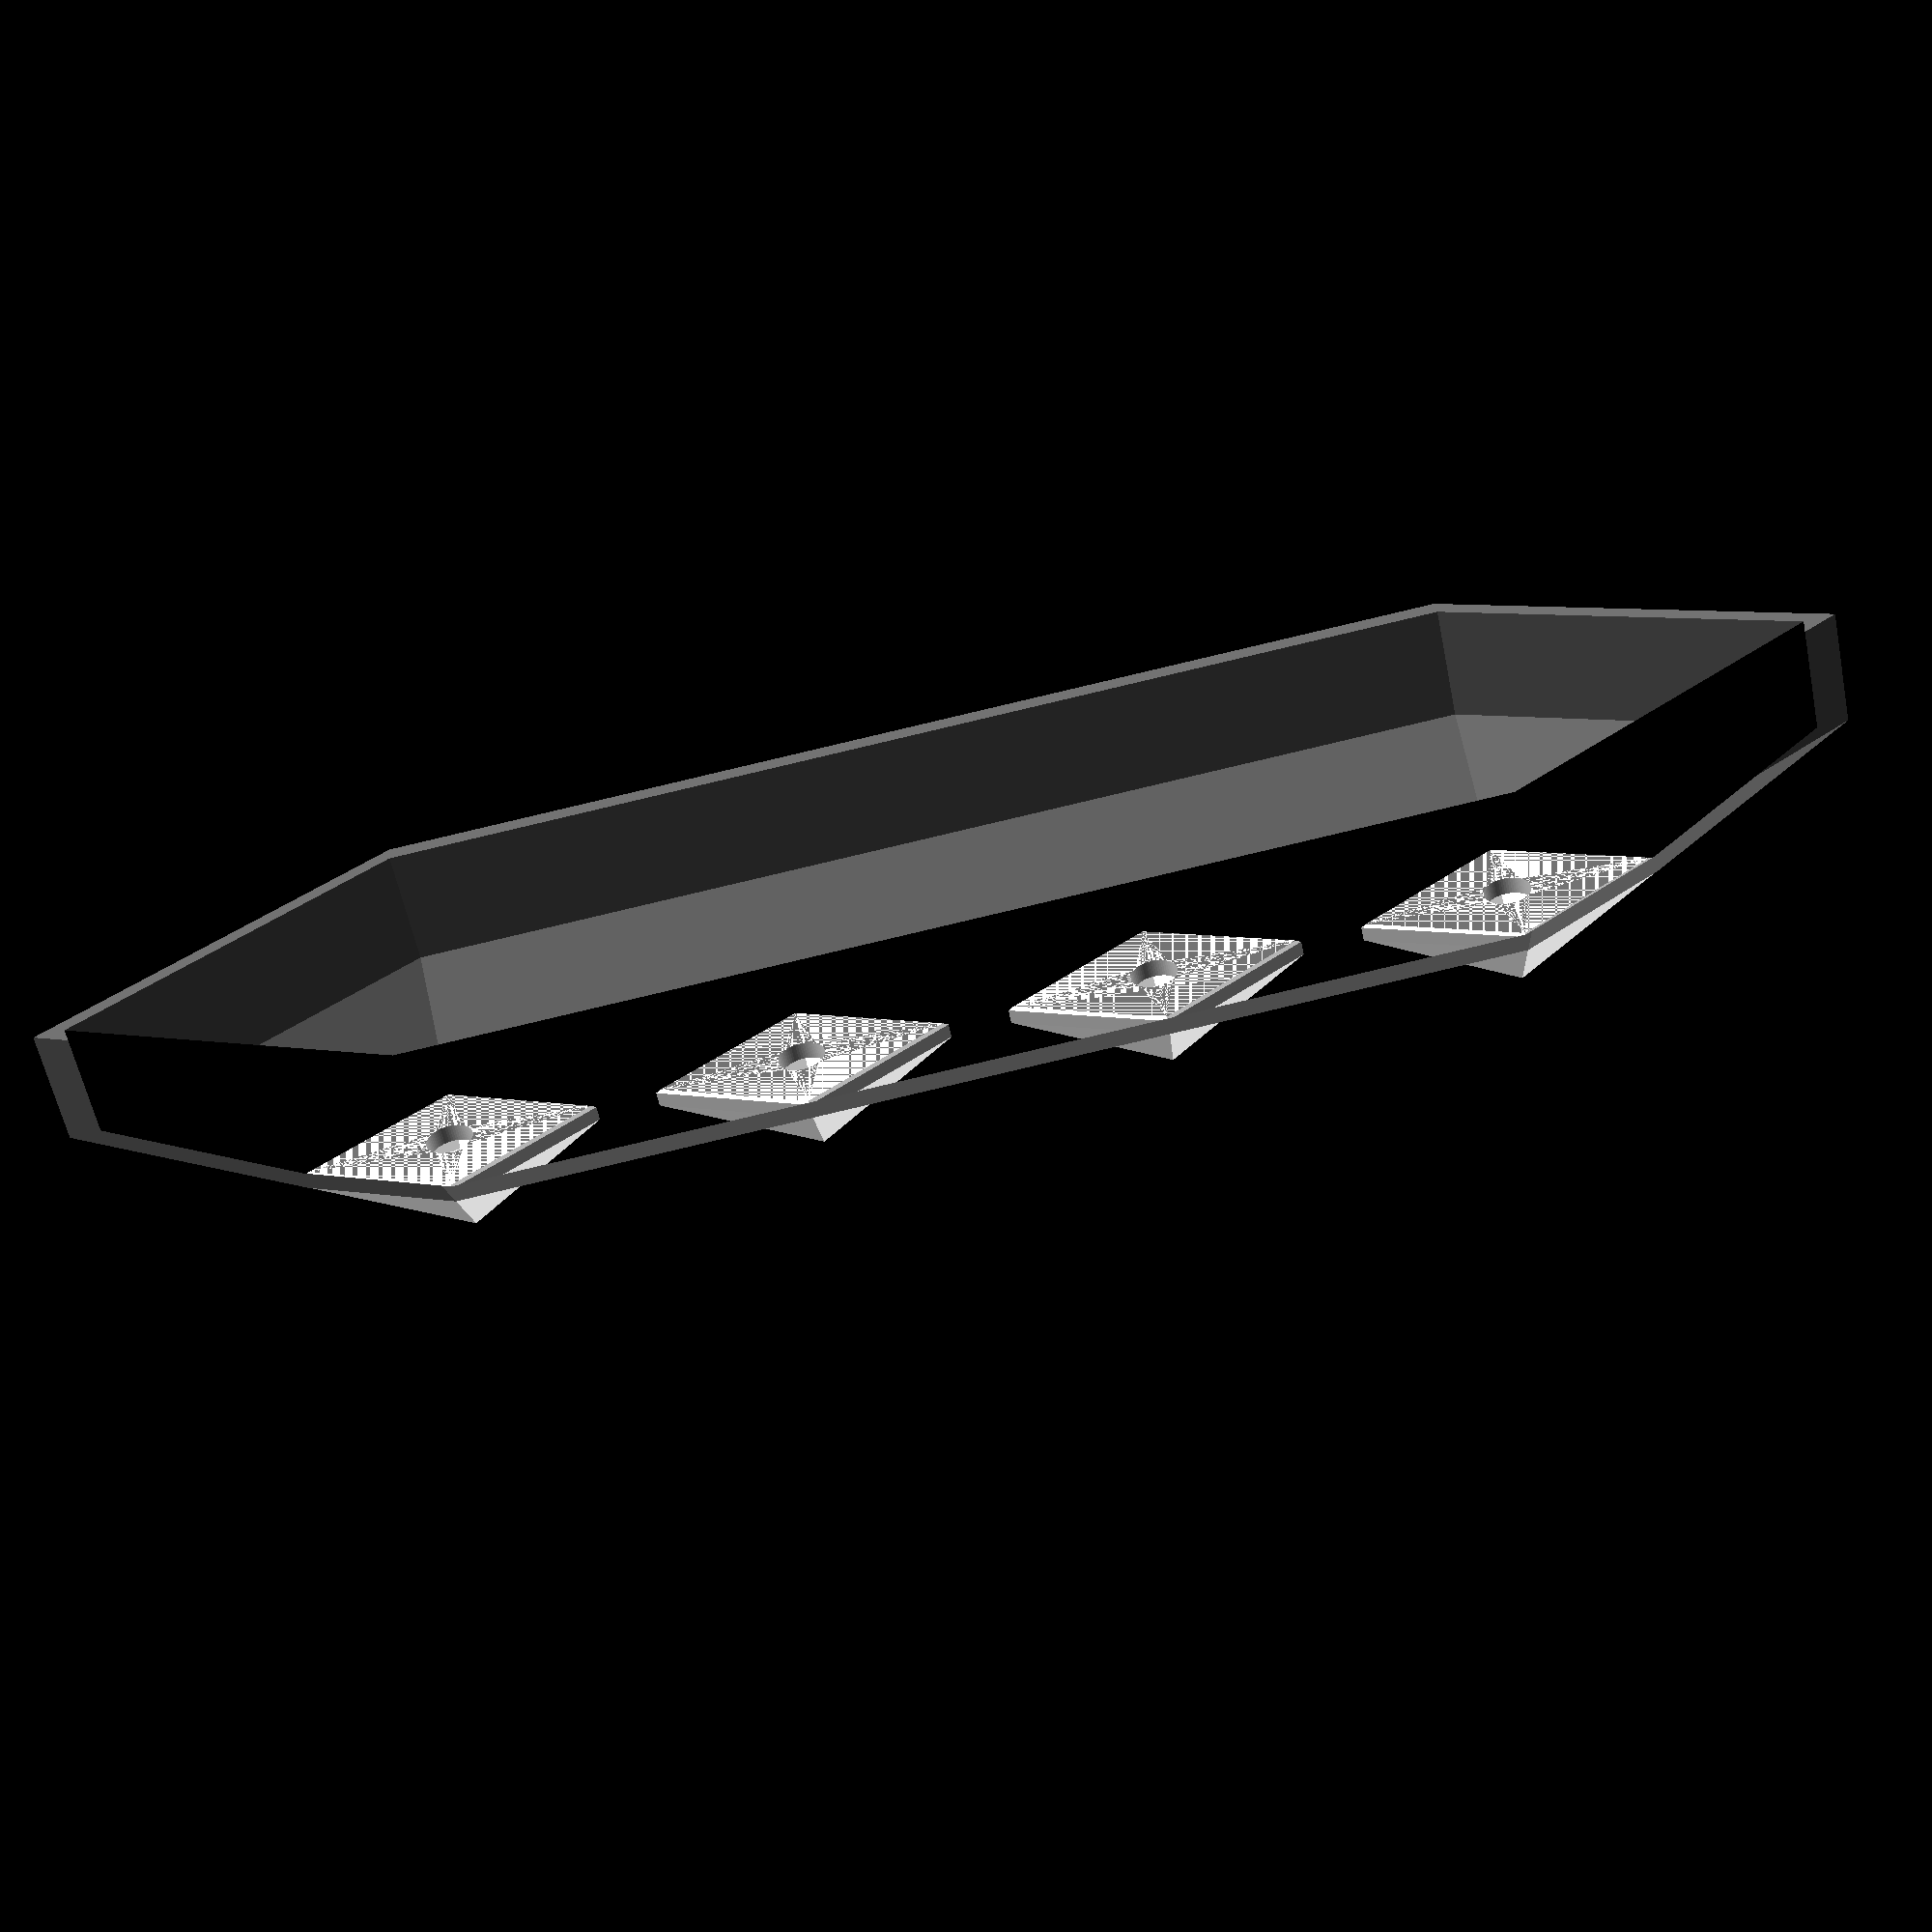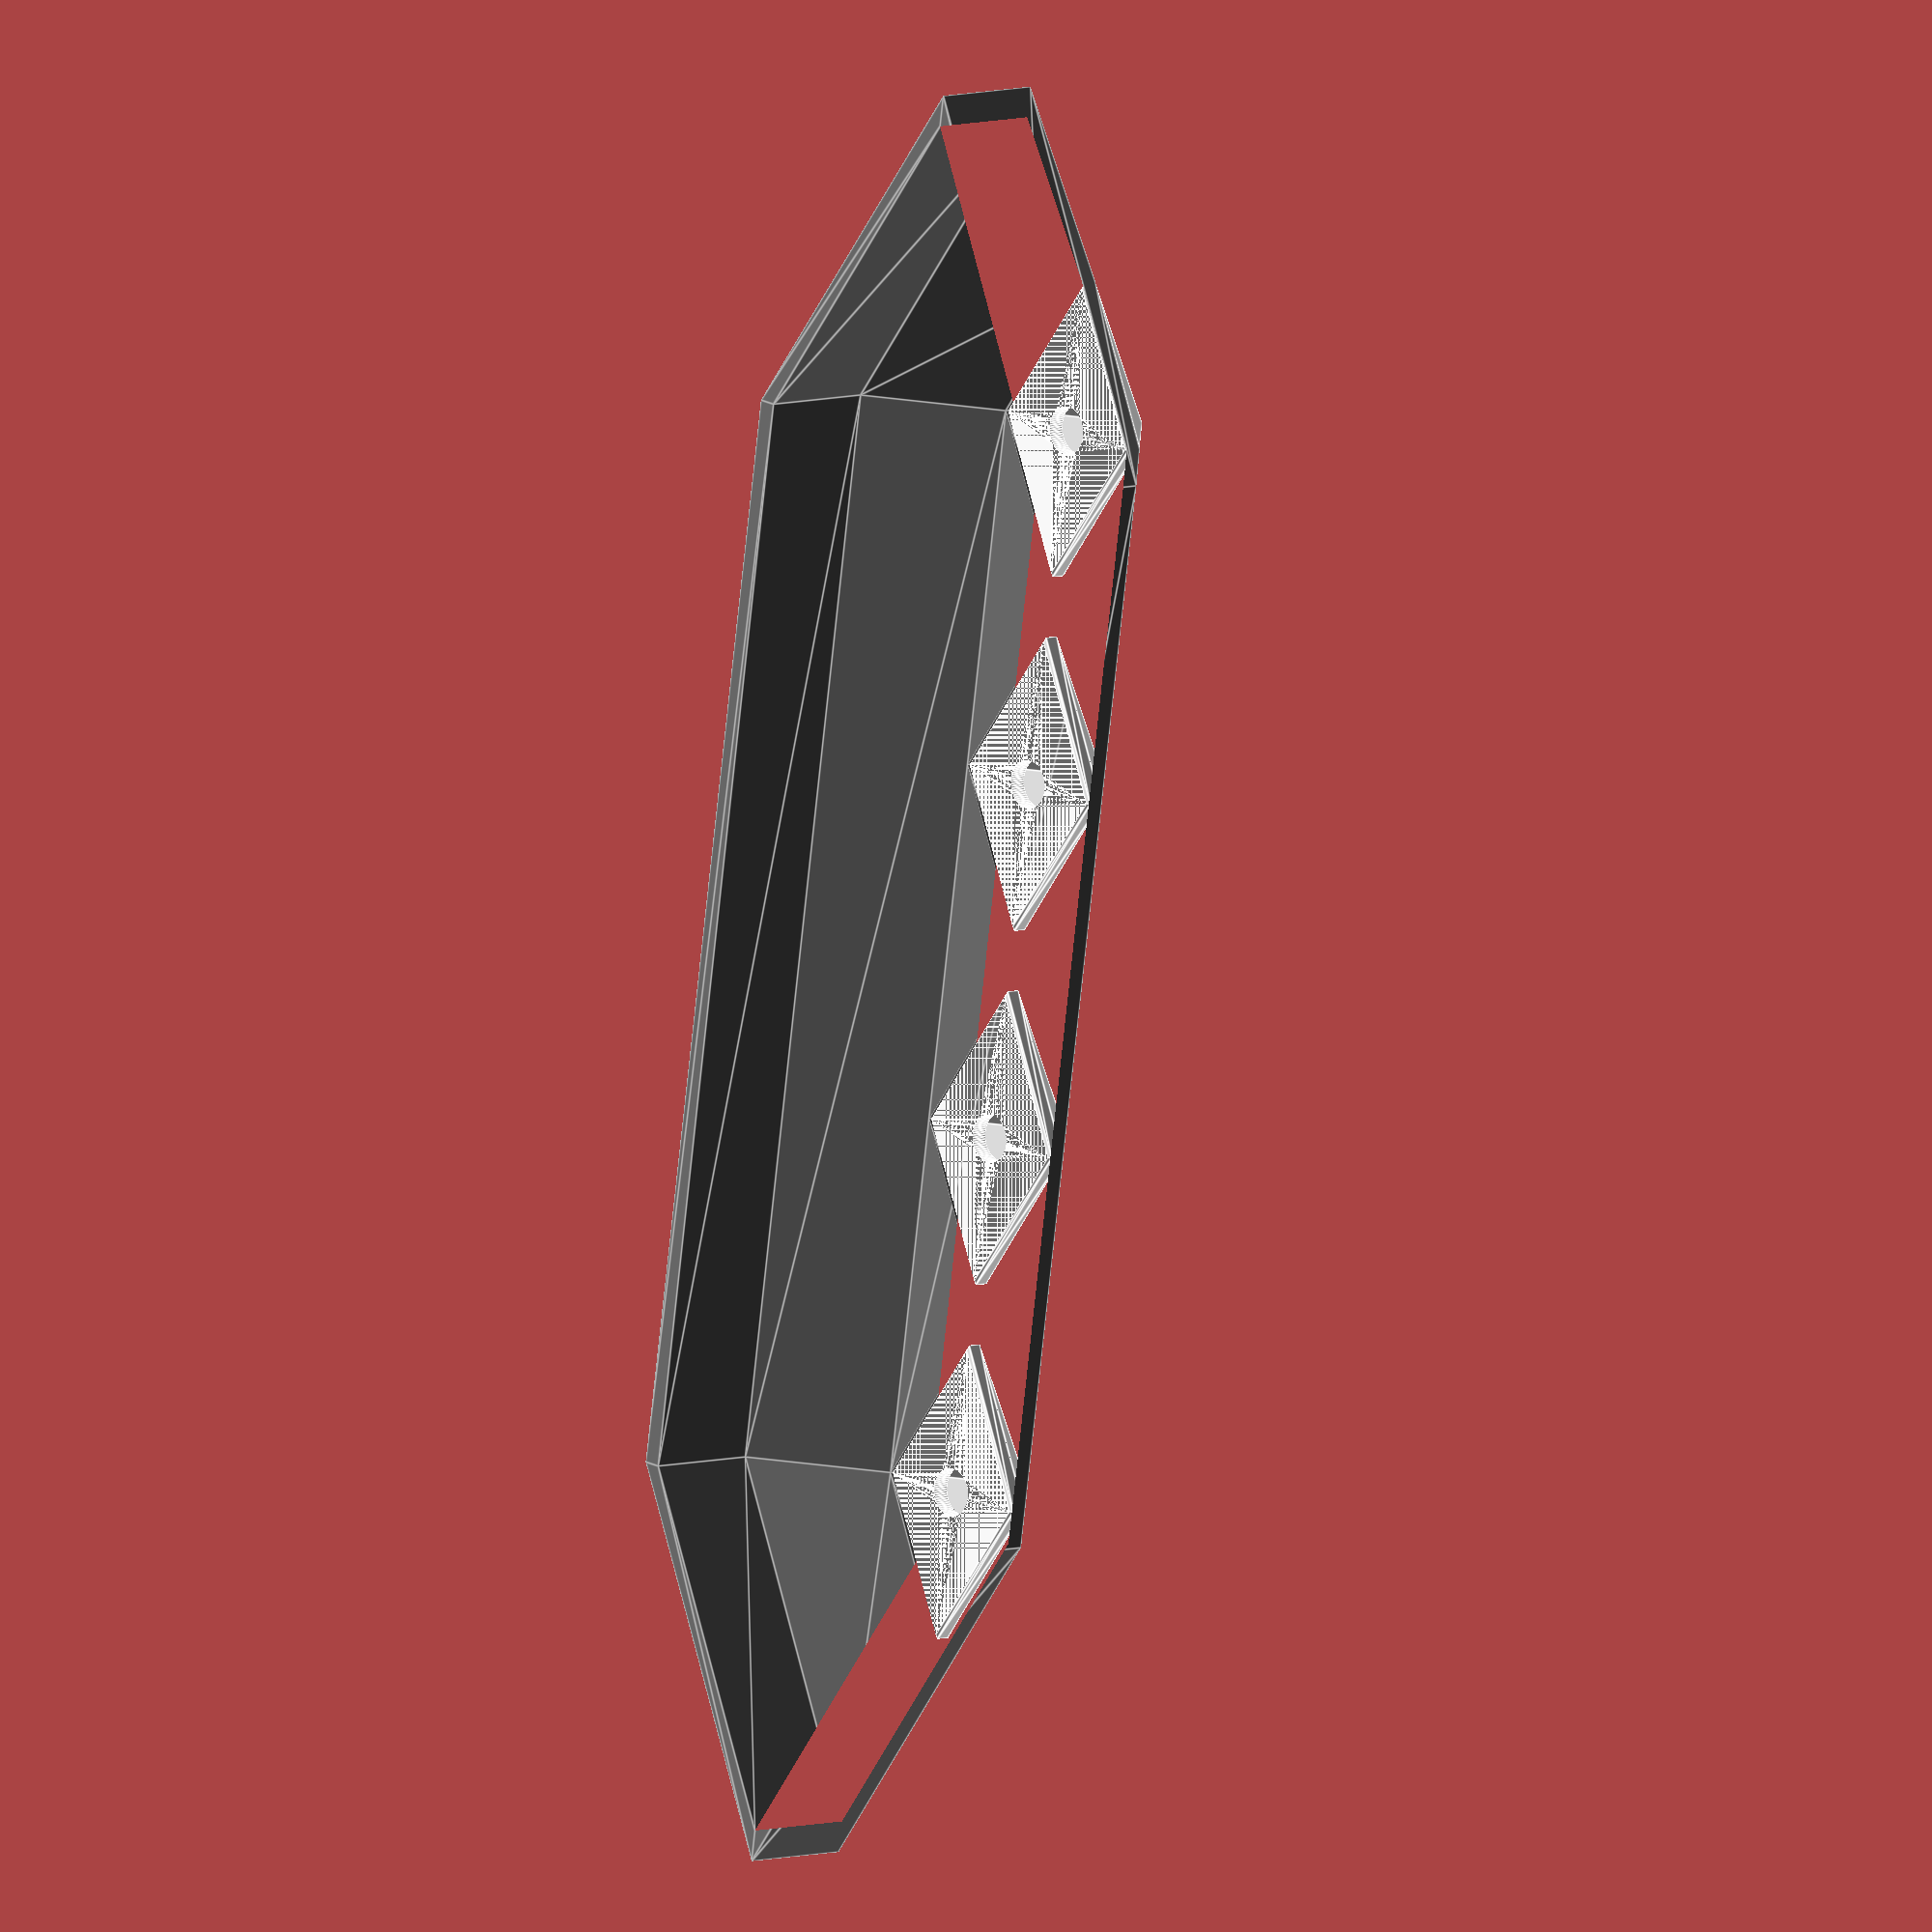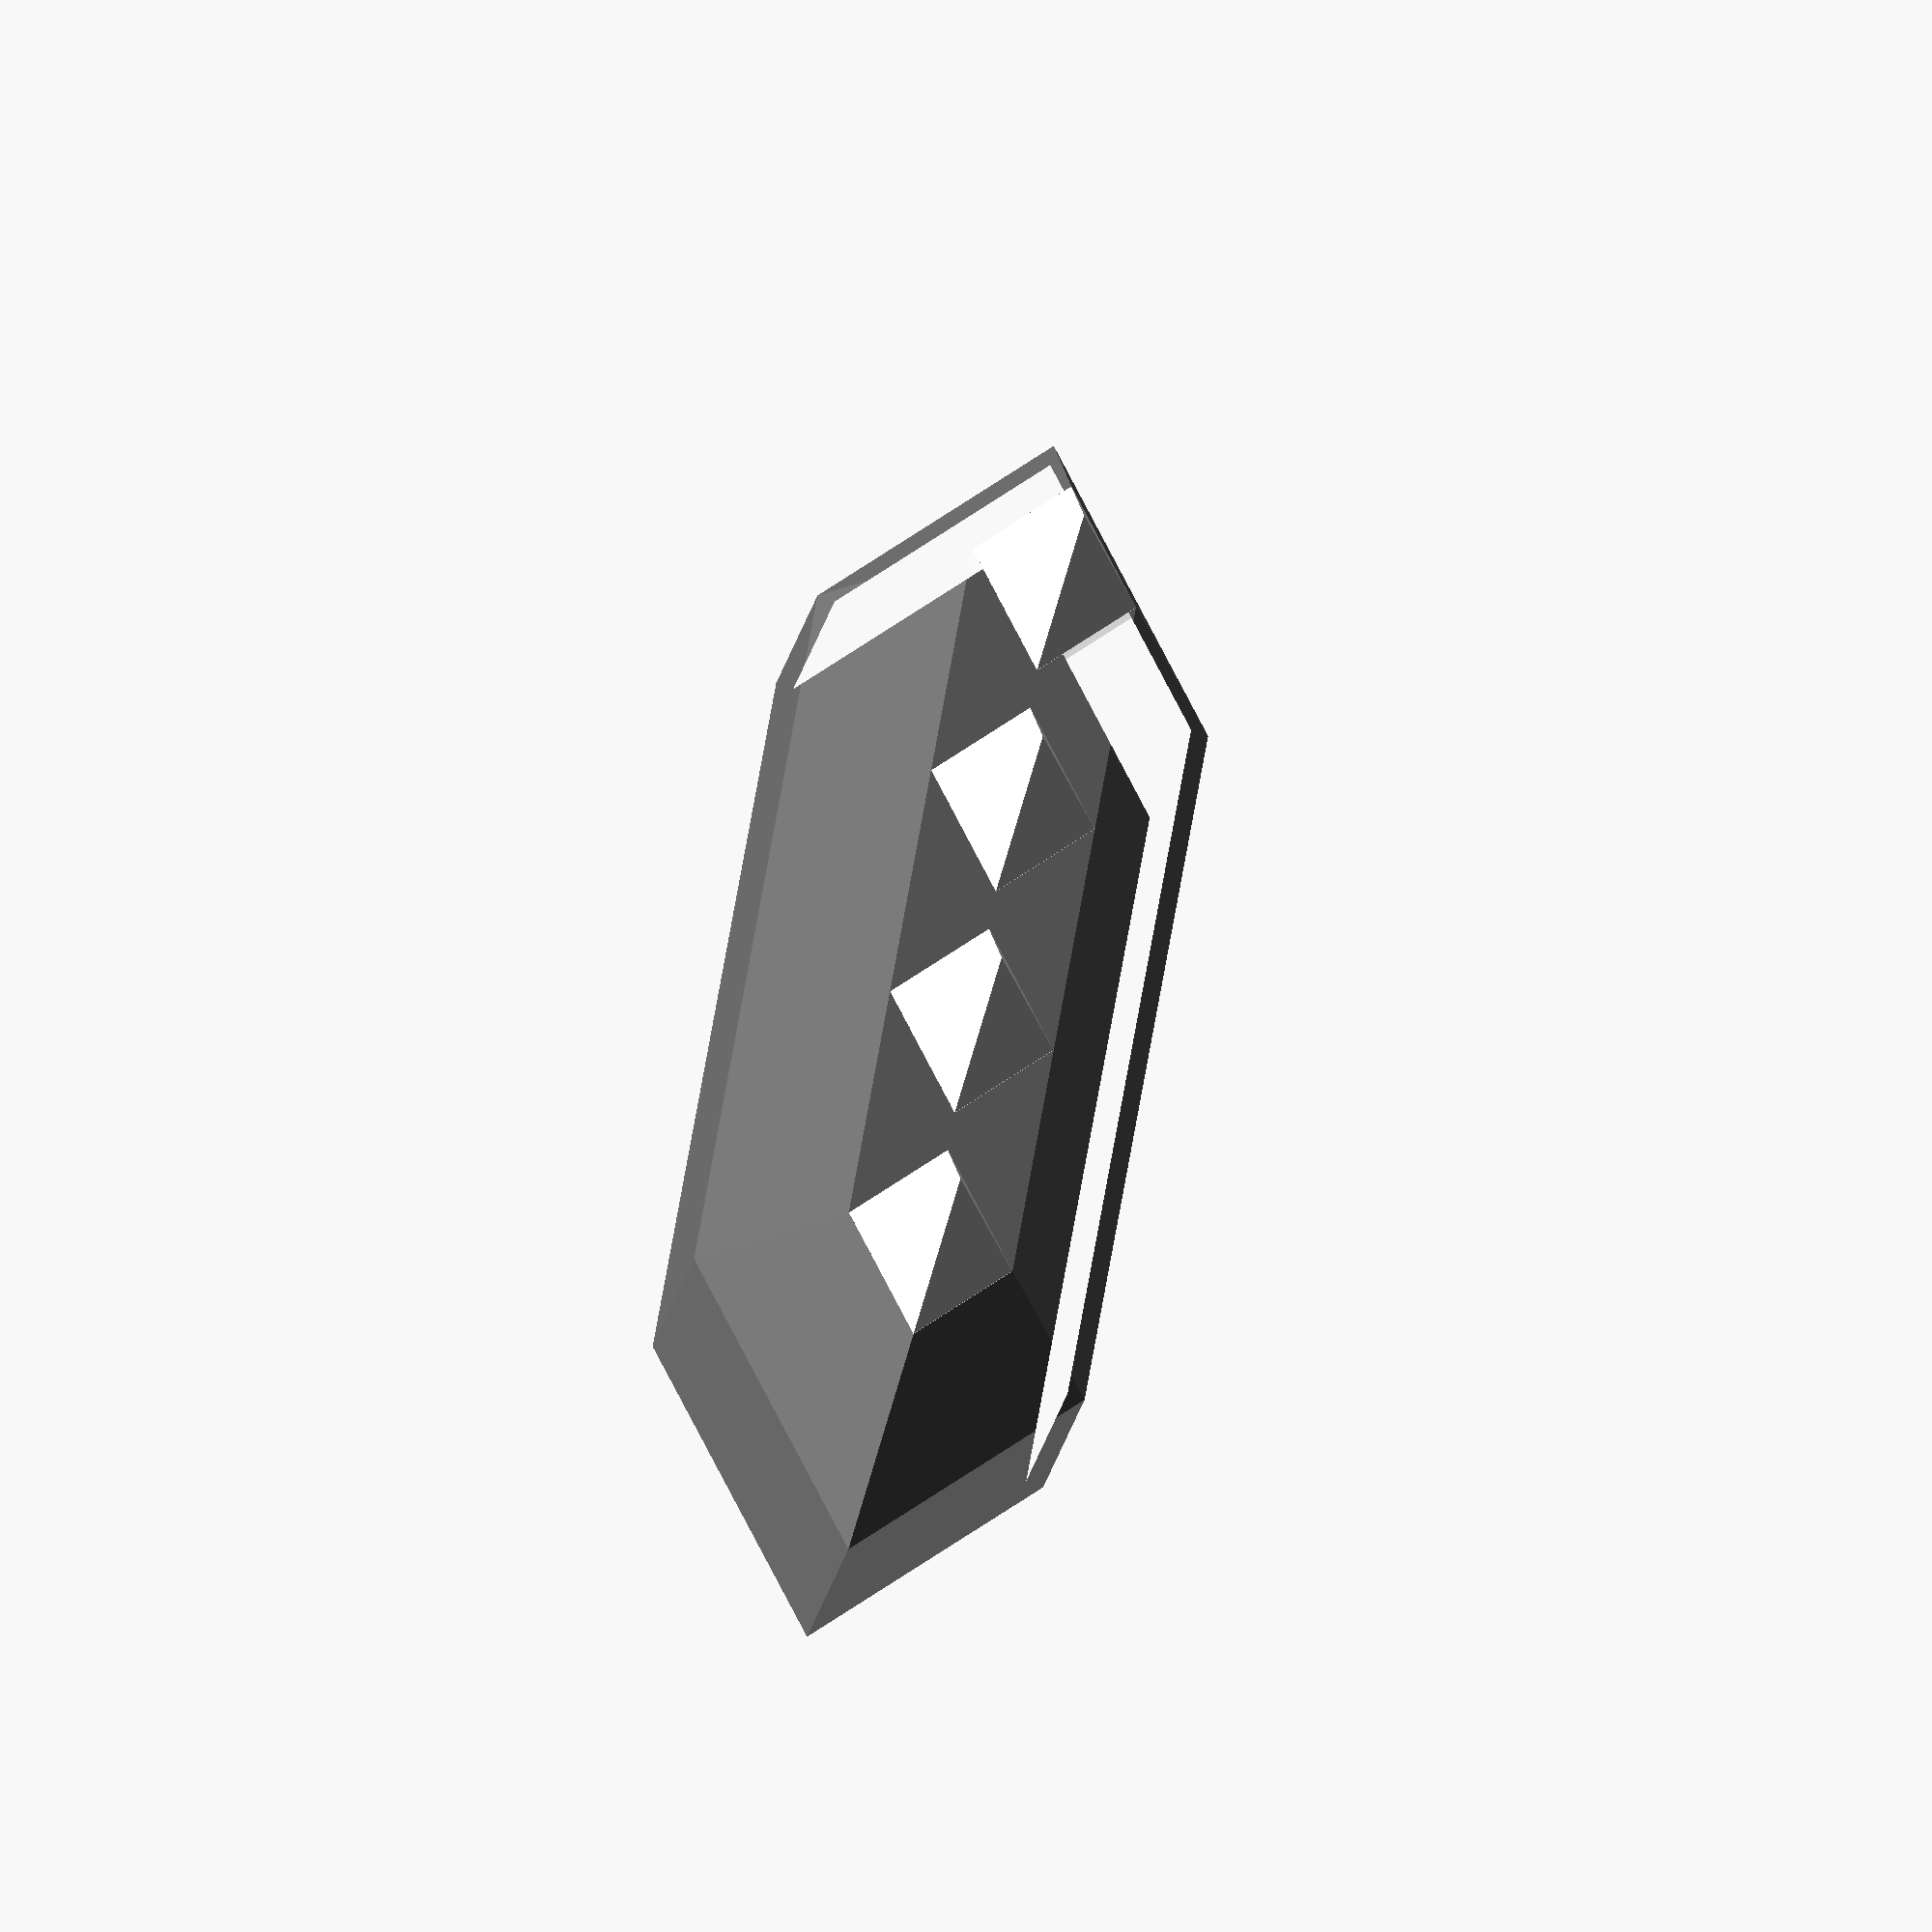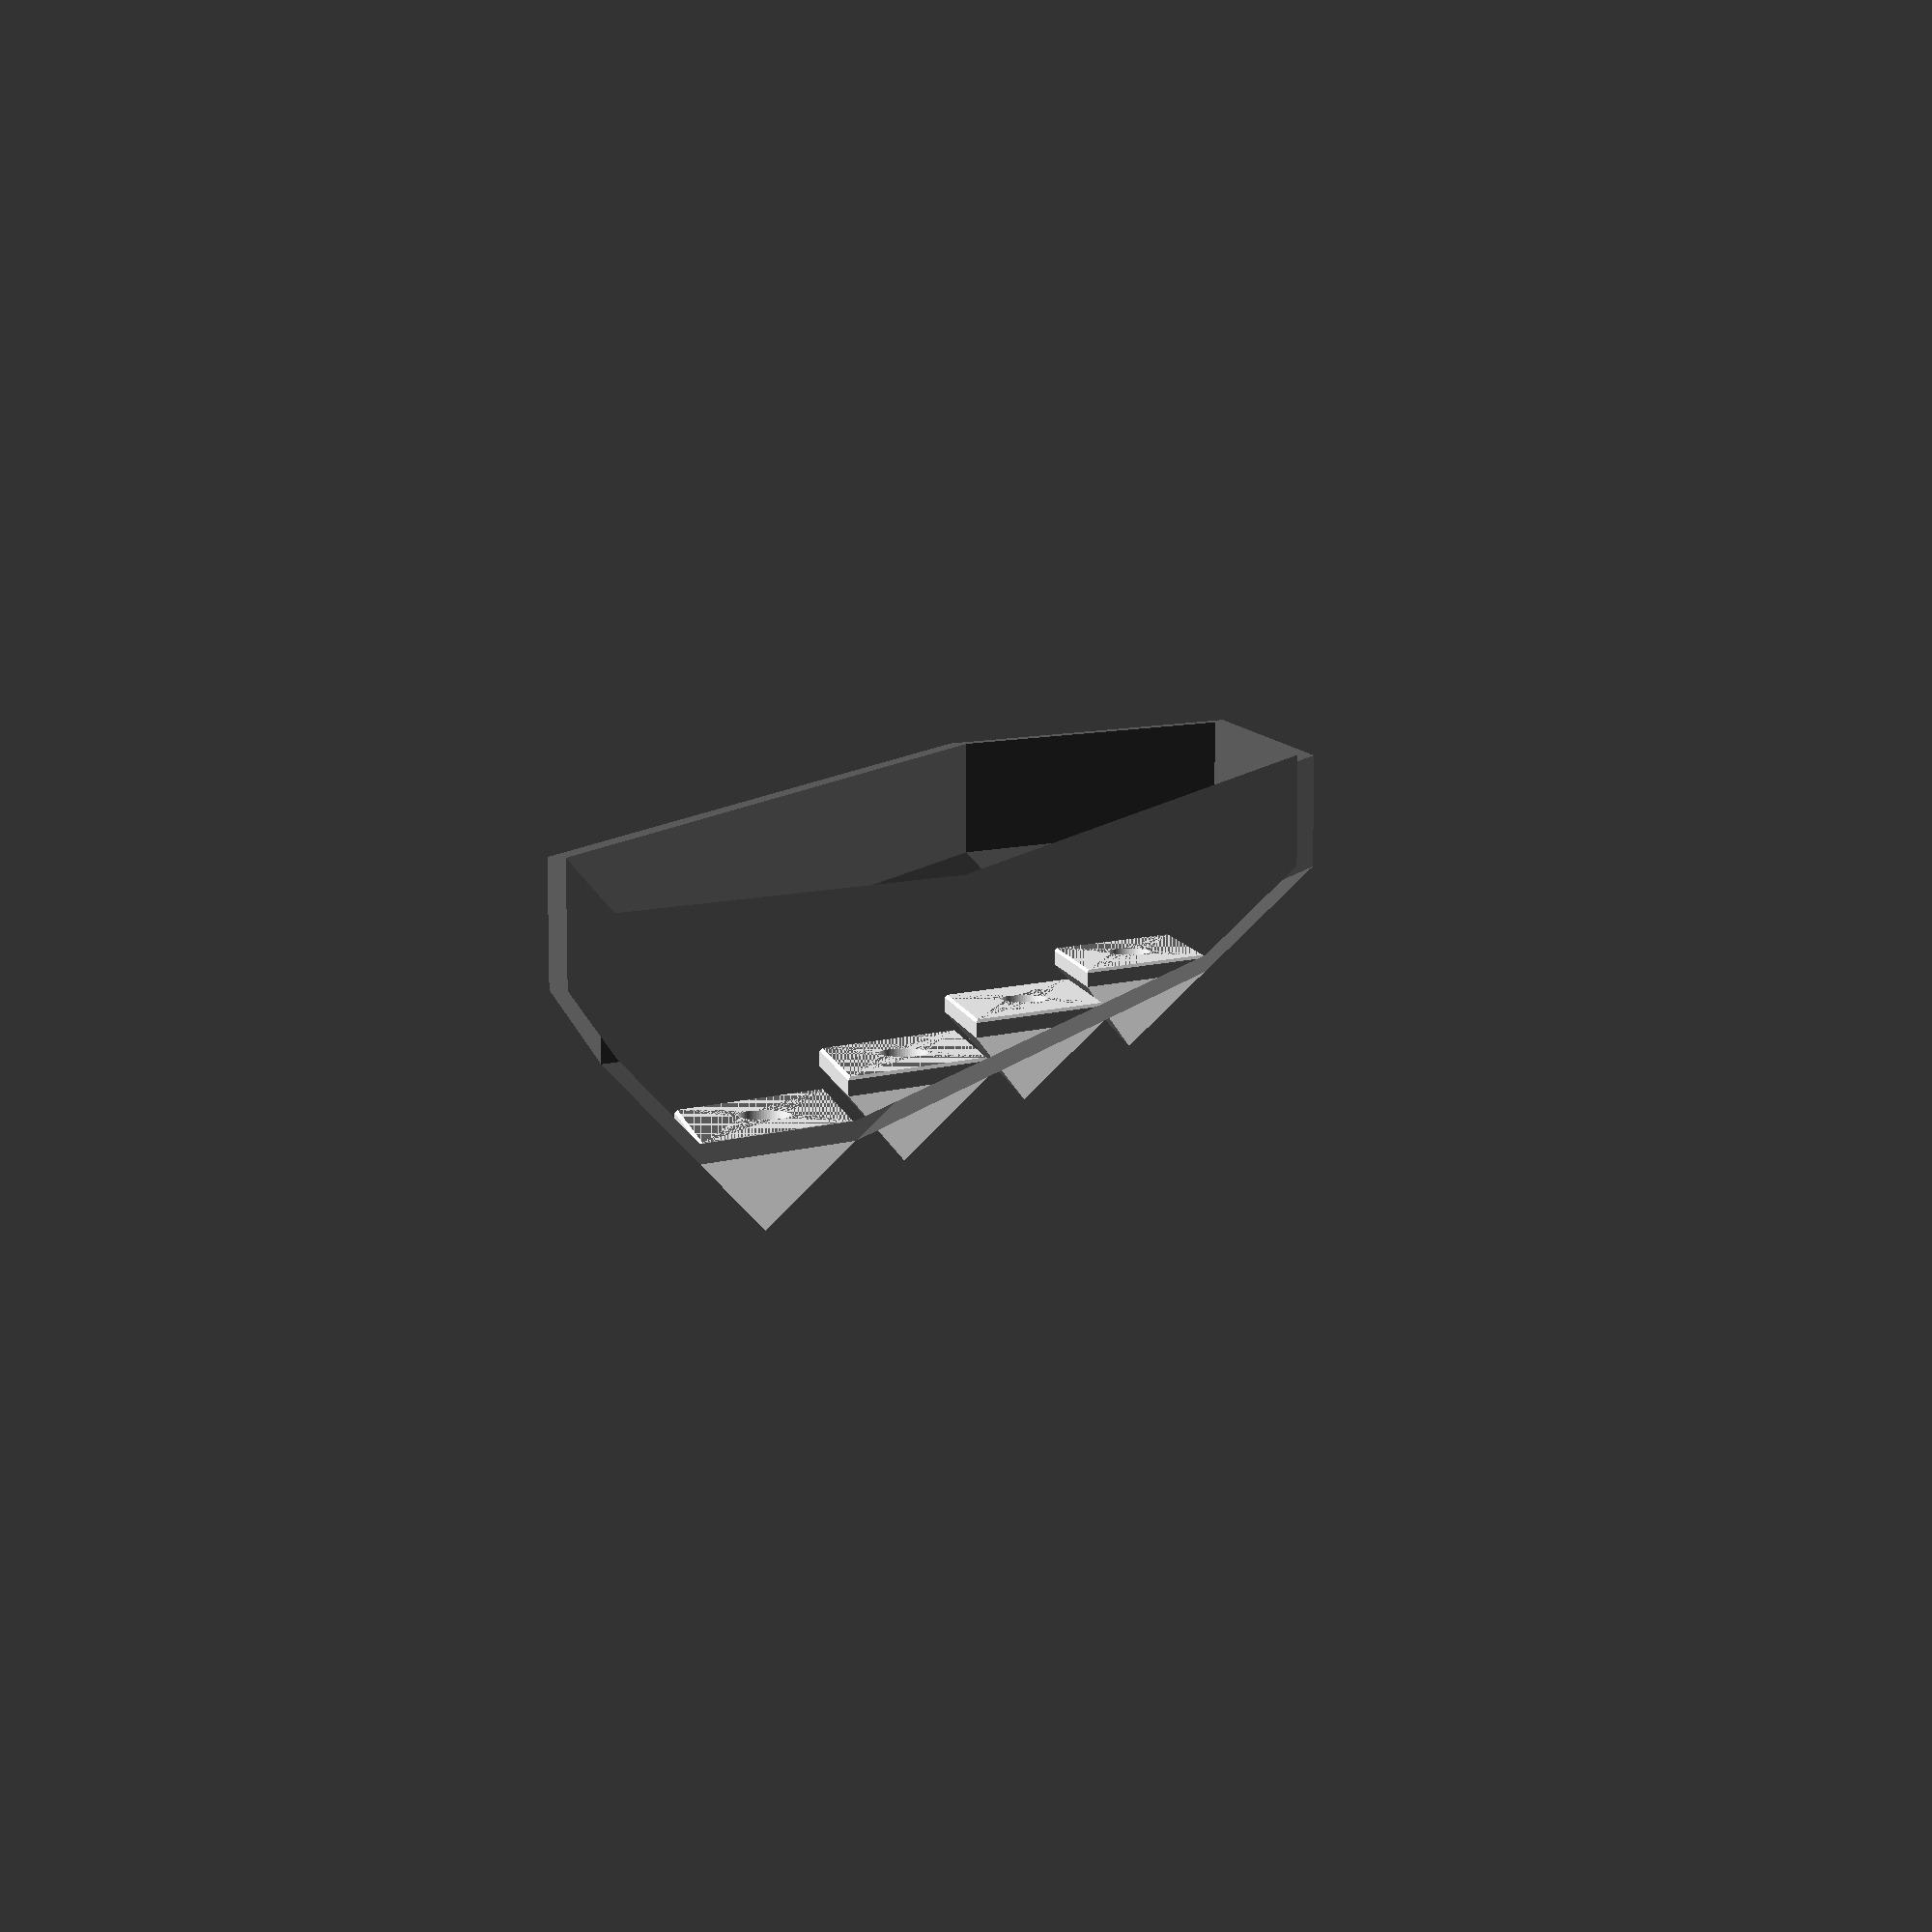
<openscad>
s3 = sqrt(3);

studwidth = 50;
studheight = studwidth/s3/2;
holesize = 8;
holeheight = 8;
holetop = 11;
bottom = 1;
thickness = 1.3;
numstuds = 4;
studspace = 10;
sideheight = 20;
boxheight = 20;
boxthick = 3;

for (i = [0:numstuds-1]) {
    color("white")
    translate([(i-(numstuds-1)/2)*(studwidth+studspace),0,0])
    lightstud();
}
color("DimGrey") lightbox();

/*
for (i = [0:numstuds-1]) {
    translate([(i-(numstuds-1)/2)*(studwidth+studspace),0,-boxthick]) {
        rotate([90,0,0]) translate([-11,0,-0.5]) clip();
        rotate([90,0,0]) translate([ 11,0,-0.5]) clip();
    }
}
*/

*rotate([0,0,40]) mirror([0,0,1]) lightbox();
*lightstud();

module clip() {
    cw = 6/2;
    ch = bottom+boxthick;
    linear_extrude(height=1) polygon([
        [-cw-1,-2],[-cw-2,-1],[-cw-2,0],
        [-cw,0],[-cw,ch],[-cw-1.5,ch+1.5],[-cw+0.5,ch+3.5],
        [-cw+2,ch+2],[-cw+2,0],
        [cw-2,0],[cw-2,ch+2],
        [cw-0.5,ch+3.5],[cw+1.5,ch+1.5],[cw,ch],[cw,0],
        [cw+2,0],[cw+2,-1],[cw+1,-2]
    ]);
}

module lightbox() {
    xs1 = (studwidth*numstuds + studspace*(numstuds-1))/2;
    xs2 = xs1 - studwidth/2;
    ys = studheight;
    h = sideheight;
    h2 = h + boxheight;
    xb1 = xs1 + h*s3;
    xb2 = xs2;
    yb = ys + h;
    
    xi1 = xb1 - boxthick*s3;
    xi2 = xb2;
    yi = yb - boxthick;
    hi = boxthick;
    
    sxs = studwidth/2;
    sys = studwidth/s3/2;
    
    difference() {
        polyhedron(
            points = concat(
                hexbox(xs1,xs2,ys,0),
                hexbox(xb1,xb2,yb,-h),
                hexbox(xb1,xb2,yb,-h2),
                hexbox(xi1,xi2,yi,-h2),
                hexbox(xi1,xi2,yi,-h),
                hexbox(xs1,xs2,ys,-hi)
            ),
            faces = concat(
                [[for(i=[0:5]) i]],
                nquads(6,0),
                nquads(6,6),
                nquads(6,12),
                nquads(6,18),
                nquads(6,24),
                [[for(i=[5:-1:0]) i+30]]
            )
        );
        for (i = [0:numstuds-1]) {
            translate([(i-(numstuds-1)/2)*(studwidth+studspace),0,-hi-0.1])
            linear_extrude(height=hi+0.2)
            polygon([[-sxs,0],[0,sys],[sxs,0],[0,-sys]]);
            /*
            translate([(i-(numstuds-1)/2)*(studwidth+studspace),0,-boxthick-0.1])
            cylinder(boxthick+0.2,holesize/2,holesize/2,$fn=64);
            
            translate([(i-(numstuds-1)/2)*(studwidth+studspace),0,-boxthick/2]) {
                translate([-11,0,0]) cube([6.2,1.2,boxthick+0.2],true);
                translate([ 11,0,0]) cube([6.2,1.2,boxthick+0.2],true);
            }
            */
        }
    }
}

module lightstud() {
    tol=0.1;
    xs = studwidth/2-tol;
    ys = xs/s3;
    zs = studheight;
    cs = holesize/2;
    //ch = holeheight;
    ch = 0;
    tt = thickness;
    zs2 = zs - tt;
    xs2 = xs - (ch+tt)*s3;
    ys2 = ys - (ch+tt);
    sides = 64;
    ld = 18;
    hi = boxthick;
    bv = 0.5;
    xs3 = xs - bv*s3;
    ys3 = ys - bv;

    difference() {
        polyhedron(
            points = concat(
                [[0,0,zs2],[xs2,0,ch],[0,-ys2,ch],[-xs2,0,ch],[0,ys2,ch]],
                [[0,0,zs],[xs,0,0],[0,-ys,0],[-xs,0,0],[0,ys,0]],
                [[xs,0,-hi+bv],[0,-ys,-hi+bv],[-xs,0,-hi+bv],[0,ys,-hi+bv]],
                [[xs3,0,-hi],[0,-ys3,-hi],[-xs3,0,-hi],[0,ys3,-hi]],
                [for (an=[0:360/sides:359]) [sin(an)*cs,cos(an)*cs,-hi]],
                [for (an=[0:360/sides:359]) [sin(an)*cs,cos(an)*cs,ch]]
            ),
            faces = concat(
                [[2,1,0],[3,2,0],[4,3,0],[1,4,0]],
                [for (i=[0:3]) for (j=[0:sides/4-1])
                    [ i+14, ld+((i*sides/4)+j+sides/8)%sides, ld+((i*sides/4)+j+sides/8+1)%sides ]],
                [for (i=[0:3]) [i+14,(i+3)%4+14, ld+(i*sides/4+sides/8)%sides]],
                nquads(sides,ld),
                [for (i=[0:3]) for (j=[0:sides/4-1])
                    [ i+1, ld+sides+((i*sides/4)+j+sides/8+1)%sides, ld+sides+((i*sides/4)+j+sides/8)%sides ]],
                [for (i=[0:3]) [(i+3)%4+1,i+1, ld+sides+(i*sides/4+sides/8)%sides]],
                [[6,7,5],[7,8,5],[8,9,5],[9,6,5]],
                nquads(4,6),
                nquads(4,10)
            )
        );
        /*
        translate([-11,0,bottom/2]) cube([6.2,1.2,bottom+0.2],true);
        translate([ 11,0,bottom/2]) cube([6.2,1.2,bottom+0.2],true);
        */
    }
}

function nquads(n,o) = concat(
    [for (i=[0:n-1]) [(i+1)%n+o,i+o,i+o+n]],
    [for (i=[0:n-1]) [(i+1)%n+o,i+o+n,(i+1)%n+o+n]]
);
function hexbox(x1,x2,y,z) = [[-x1,0,z],[-x2,y,z],[x2,y,z],[x1,0,z],[x2,-y,z],[-x2,-y,z]];
</openscad>
<views>
elev=237.9 azim=6.4 roll=348.4 proj=p view=wireframe
elev=353.8 azim=261.3 roll=225.8 proj=o view=edges
elev=230.0 azim=276.9 roll=199.9 proj=o view=wireframe
elev=81.7 azim=70.7 roll=180.1 proj=p view=solid
</views>
